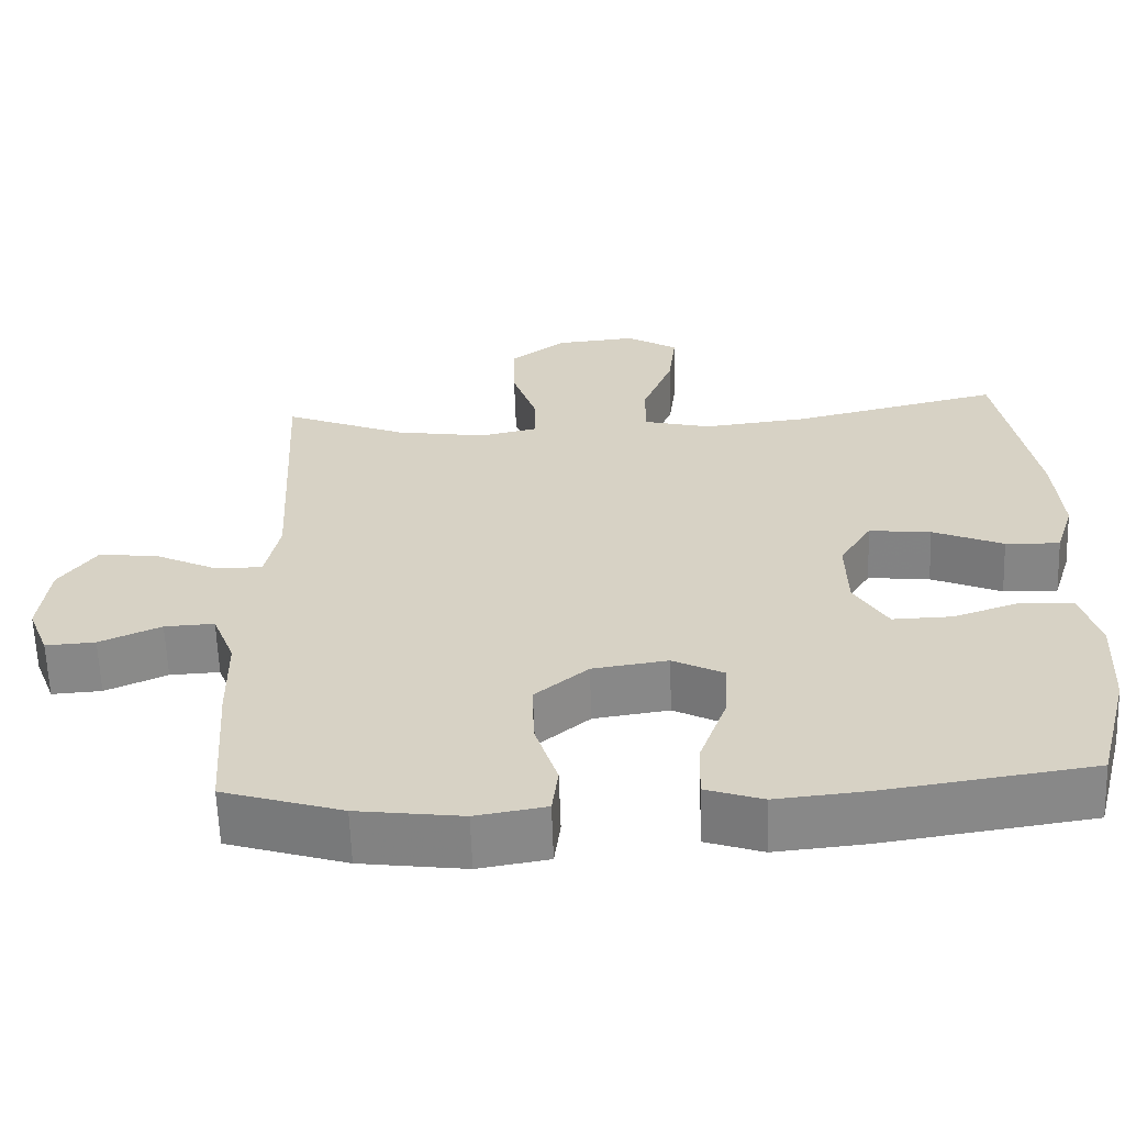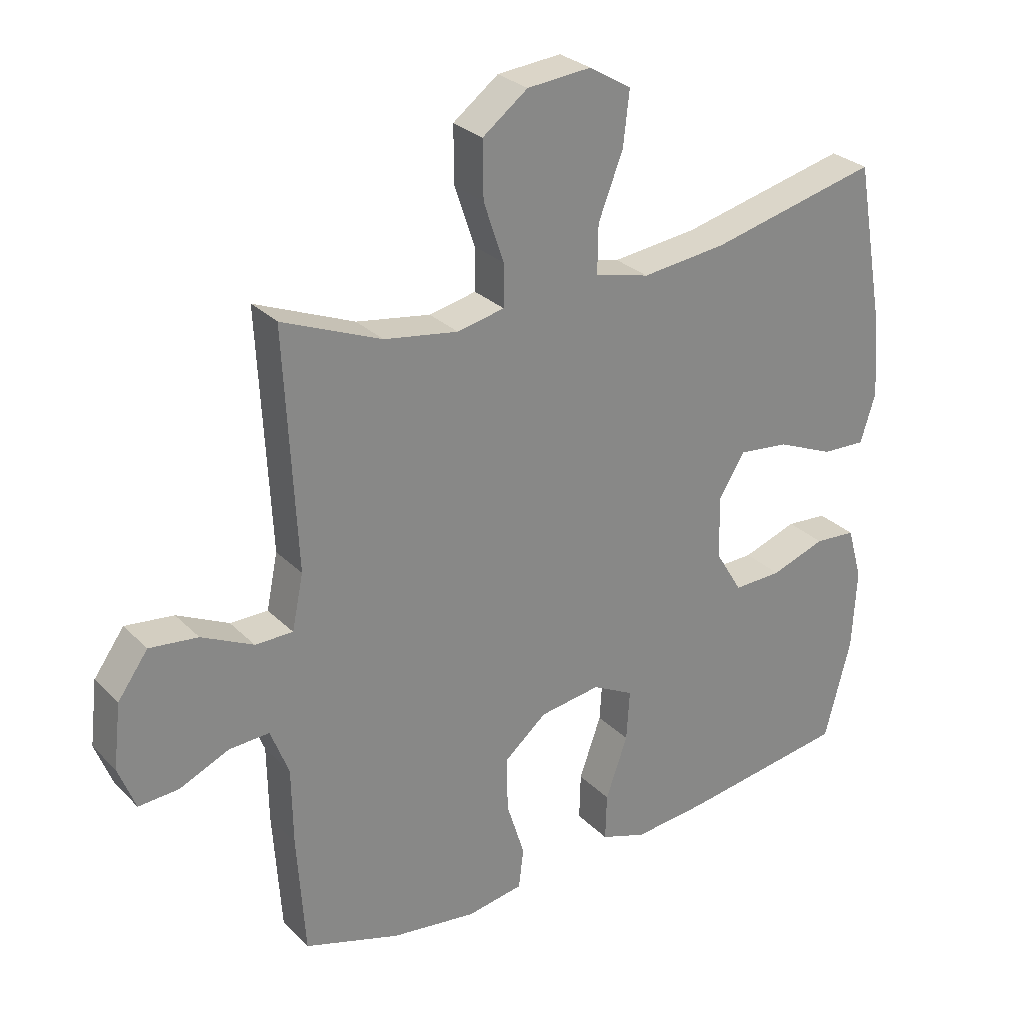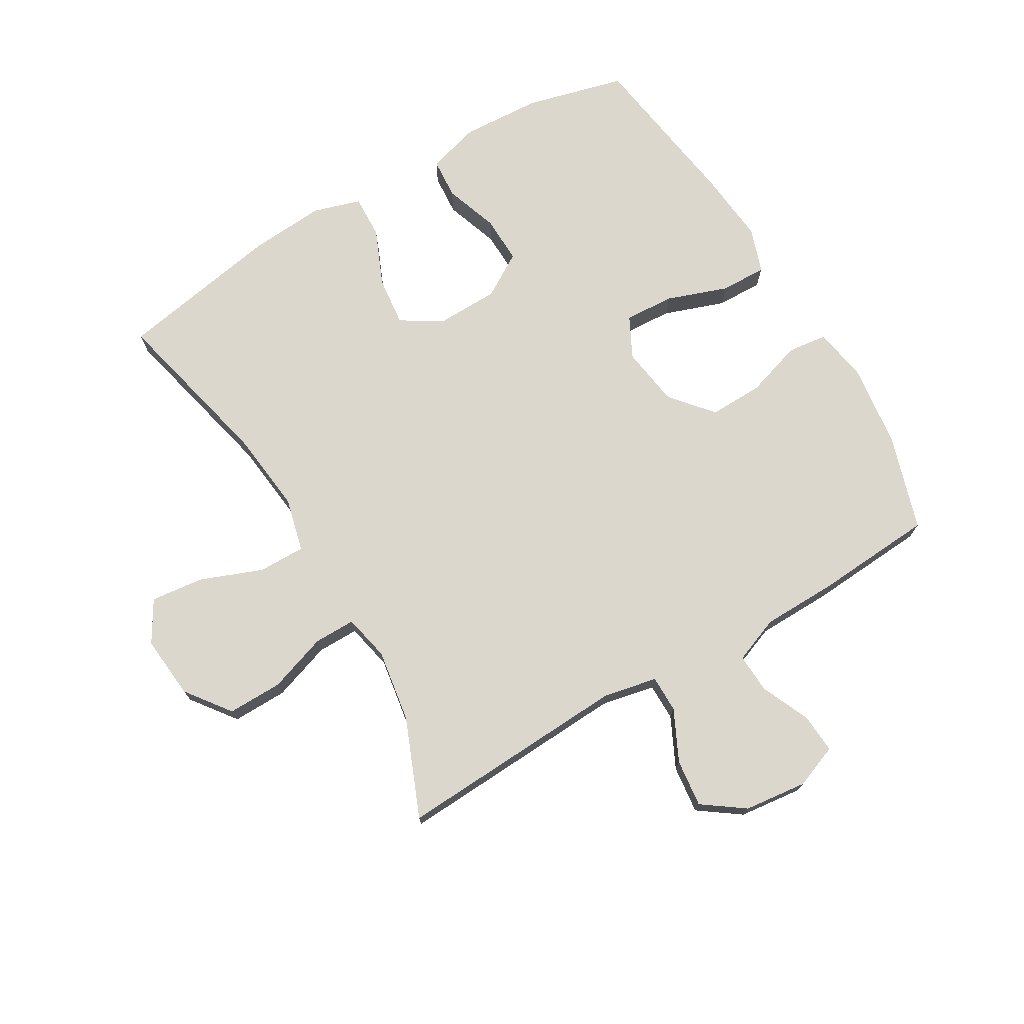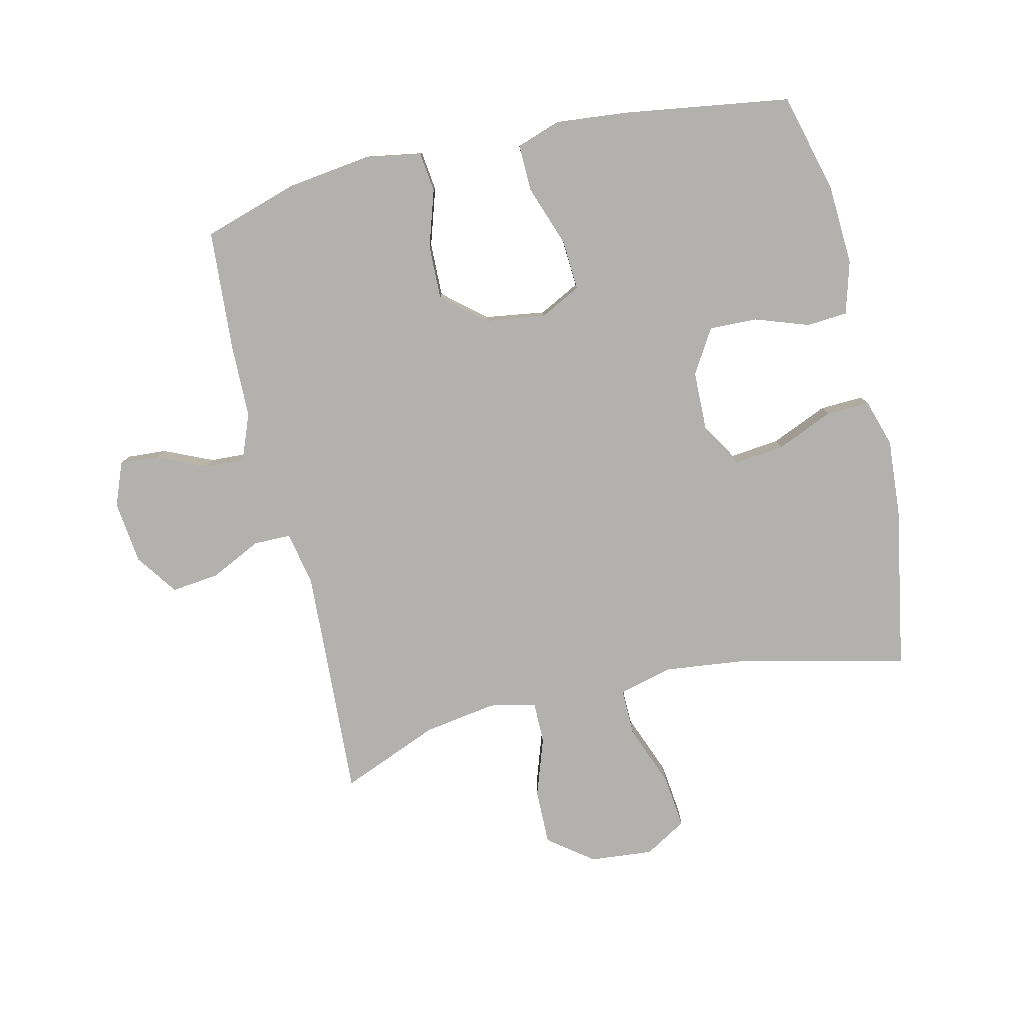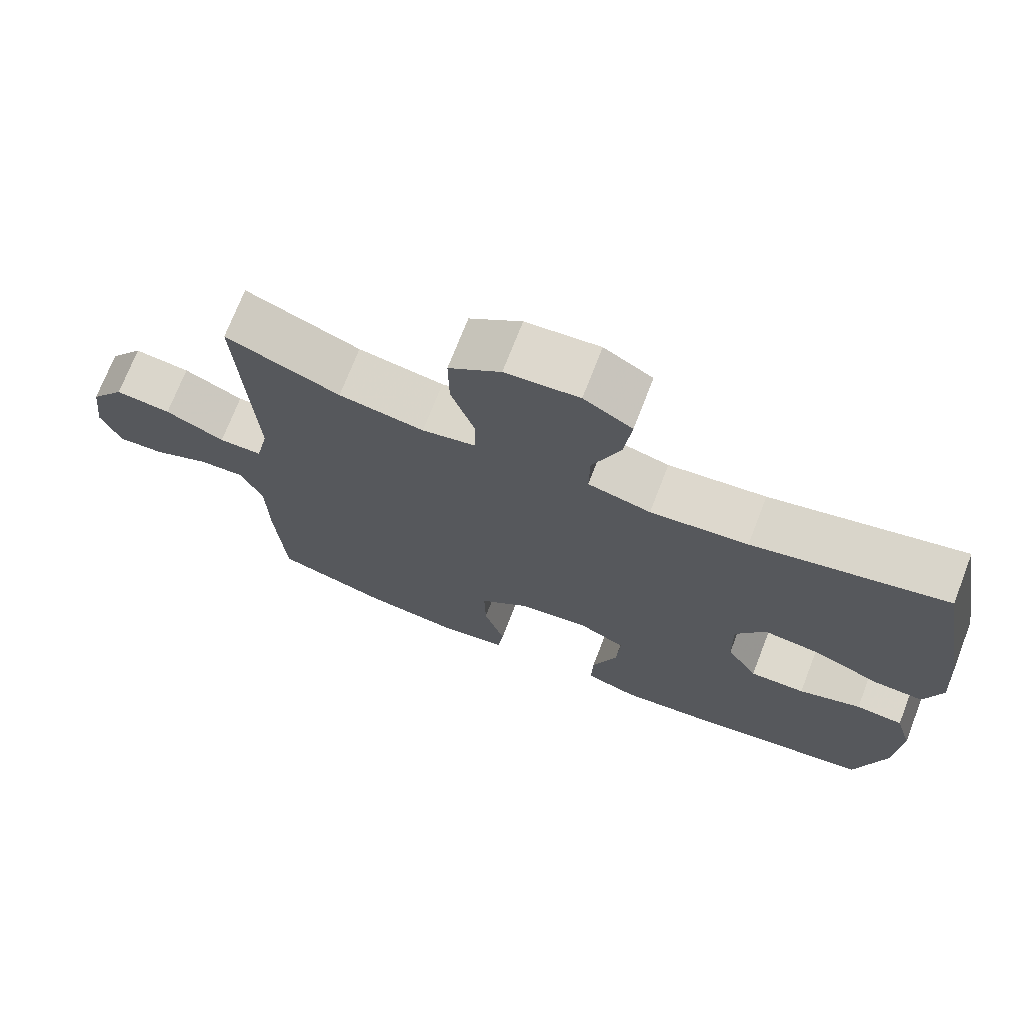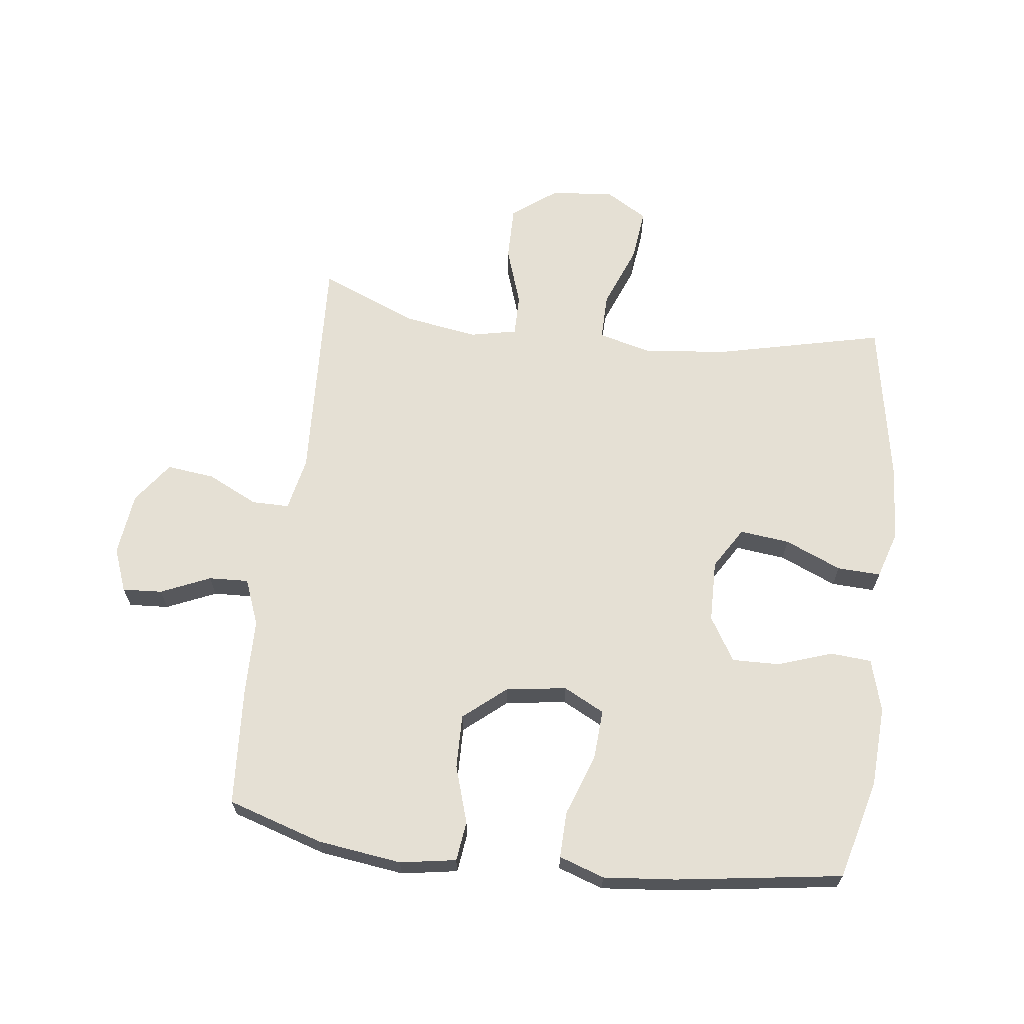
<metadata>
{"format":"obj","ext":"obj","renderer":"f3d","projection":"perspective","resolution":1024,"background":"white","views":[{"elev":-62.1,"azim":-178.0,"up":"+Z"},{"elev":28.1,"azim":145.4,"up":"+Z"},{"elev":73.4,"azim":59.4,"up":"+Y"},{"elev":-79.3,"azim":-167.0,"up":"+Y"},{"elev":72.1,"azim":-158.8,"up":"+Z"},{"elev":65.5,"azim":-172.9,"up":"+Y"}]}
</metadata>
<code>
v 0.5 0.07 0.5
v 0.481 0.07 0.124
v 0.499 0.07 0.037
v 0.559 0.07 0.037
v 0.641 0.07 0.077
v 0.718 0.07 0.086
v 0.766 0.07 0.019
v 0.778 0.07 -0.083
v 0.751 0.07 -0.153
v 0.687 0.07 -0.149
v 0.608 0.07 -0.114
v 0.544 0.07 -0.111
v 0.515 0.07 -0.186
v 0.513 0.07 -0.307
v 0.5 0.07 -0.5
v 0.347 0.07 -0.548
v 0.212 0.07 -0.566
v 0.122 0.07 -0.551
v 0.114 0.07 -0.487
v 0.143 0.07 -0.395
v 0.145 0.07 -0.308
v 0.077 0.07 -0.251
v -0.02 0.07 -0.237
v -0.086 0.07 -0.271
v -0.081 0.07 -0.352
v -0.046 0.07 -0.45
v -0.044 0.07 -0.525
v -0.117 0.07 -0.55
v -0.233 0.07 -0.539
v -0.5 0.07 -0.5
v -0.542 0.07 -0.339
v -0.549 0.07 -0.21
v -0.525 0.07 -0.125
v -0.459 0.07 -0.12
v -0.372 0.07 -0.15
v -0.295 0.07 -0.152
v -0.252 0.07 -0.081
v -0.25 0.07 0.019
v -0.291 0.07 0.086
v -0.371 0.07 0.077
v -0.462 0.07 0.038
v -0.532 0.07 0.035
v -0.556 0.07 0.112
v -0.547 0.07 0.236
v -0.5 0.07 0.5
v -0.231 0.07 0.437
v -0.096 0.07 0.422
v -0.009 0.07 0.444
v -0.01 0.07 0.52
v -0.049 0.07 0.62
v -0.059 0.07 0.706
v 0.008 0.07 0.746
v 0.11 0.07 0.737
v 0.182 0.07 0.683
v 0.181 0.07 0.594
v 0.149 0.07 0.499
v 0.149 0.07 0.432
v 0.224 0.07 0.416
v 0.342 0.07 0.435
v 0.5 0 0.5
v 0.481 0 0.124
v 0.499 0 0.037
v 0.559 0 0.037
v 0.641 0 0.077
v 0.718 0 0.086
v 0.766 0 0.019
v 0.778 0 -0.083
v 0.751 0 -0.153
v 0.687 0 -0.149
v 0.608 0 -0.114
v 0.544 0 -0.111
v 0.515 0 -0.186
v 0.513 0 -0.307
v 0.5 0 -0.5
v 0.347 0 -0.548
v 0.212 0 -0.566
v 0.122 0 -0.551
v 0.114 0 -0.487
v 0.143 0 -0.395
v 0.145 0 -0.308
v 0.077 0 -0.251
v -0.02 0 -0.237
v -0.086 0 -0.271
v -0.081 0 -0.352
v -0.046 0 -0.45
v -0.044 0 -0.525
v -0.117 0 -0.55
v -0.233 0 -0.539
v -0.5 0 -0.5
v -0.542 0 -0.339
v -0.549 0 -0.21
v -0.525 0 -0.125
v -0.459 0 -0.12
v -0.372 0 -0.15
v -0.295 0 -0.152
v -0.252 0 -0.081
v -0.25 0 0.019
v -0.291 0 0.086
v -0.371 0 0.077
v -0.462 0 0.038
v -0.532 0 0.035
v -0.556 0 0.112
v -0.547 0 0.236
v -0.5 0 0.5
v -0.231 0 0.437
v -0.096 0 0.422
v -0.009 0 0.444
v -0.01 0 0.52
v -0.049 0 0.62
v -0.059 0 0.706
v 0.008 0 0.746
v 0.11 0 0.737
v 0.182 0 0.683
v 0.181 0 0.594
v 0.149 0 0.499
v 0.149 0 0.432
v 0.224 0 0.416
v 0.342 0 0.435
f 53 54 55 56
f 53 56 57
f 52 53 57
f 49 50 51 52
f 48 49 52 57
f 47 48 57 58
f 43 44 45 46
f 43 46 47
f 40 41 42 43
f 39 40 43 47
f 38 39 47 58
f 32 33 34 35
f 32 35 36
f 31 32 36
f 30 31 36
f 29 30 36 37
f 25 26 27 28
f 24 25 28 29
f 17 18 19 20
f 17 20 21
f 16 17 21
f 13 14 15 16
f 12 13 16 21
f 8 9 10 11
f 8 11 12
f 7 8 12
f 4 5 6 7
f 3 4 7 12
f 59 1 2
f 59 2 3
f 24 29 37 38
f 23 24 38 58
f 22 23 58 59
f 21 22 59
f 3 12 21 59
f 115 114 113 112
f 116 115 112
f 116 112 111
f 111 110 109 108
f 116 111 108 107
f 117 116 107 106
f 105 104 103 102
f 106 105 102
f 102 101 100 99
f 106 102 99 98
f 117 106 98 97
f 94 93 92 91
f 95 94 91
f 95 91 90
f 95 90 89
f 96 95 89 88
f 87 86 85 84
f 88 87 84 83
f 79 78 77 76
f 80 79 76
f 80 76 75
f 75 74 73 72
f 80 75 72 71
f 70 69 68 67
f 71 70 67
f 71 67 66
f 66 65 64 63
f 71 66 63 62
f 61 60 118
f 62 61 118
f 97 96 88 83
f 117 97 83 82
f 118 117 82 81
f 118 81 80
f 118 80 71 62
f 1 60 61 2
f 2 61 62 3
f 3 62 63 4
f 4 63 64 5
f 5 64 65 6
f 6 65 66 7
f 7 66 67 8
f 8 67 68 9
f 9 68 69 10
f 10 69 70 11
f 11 70 71 12
f 12 71 72 13
f 13 72 73 14
f 14 73 74 15
f 15 74 75 16
f 16 75 76 17
f 17 76 77 18
f 18 77 78 19
f 19 78 79 20
f 20 79 80 21
f 21 80 81 22
f 22 81 82 23
f 23 82 83 24
f 24 83 84 25
f 25 84 85 26
f 26 85 86 27
f 27 86 87 28
f 28 87 88 29
f 29 88 89 30
f 30 89 90 31
f 31 90 91 32
f 32 91 92 33
f 33 92 93 34
f 34 93 94 35
f 35 94 95 36
f 36 95 96 37
f 37 96 97 38
f 38 97 98 39
f 39 98 99 40
f 40 99 100 41
f 41 100 101 42
f 42 101 102 43
f 43 102 103 44
f 44 103 104 45
f 45 104 105 46
f 46 105 106 47
f 47 106 107 48
f 48 107 108 49
f 49 108 109 50
f 50 109 110 51
f 51 110 111 52
f 52 111 112 53
f 53 112 113 54
f 54 113 114 55
f 55 114 115 56
f 56 115 116 57
f 57 116 117 58
f 58 117 118 59
f 59 118 60 1

</code>
